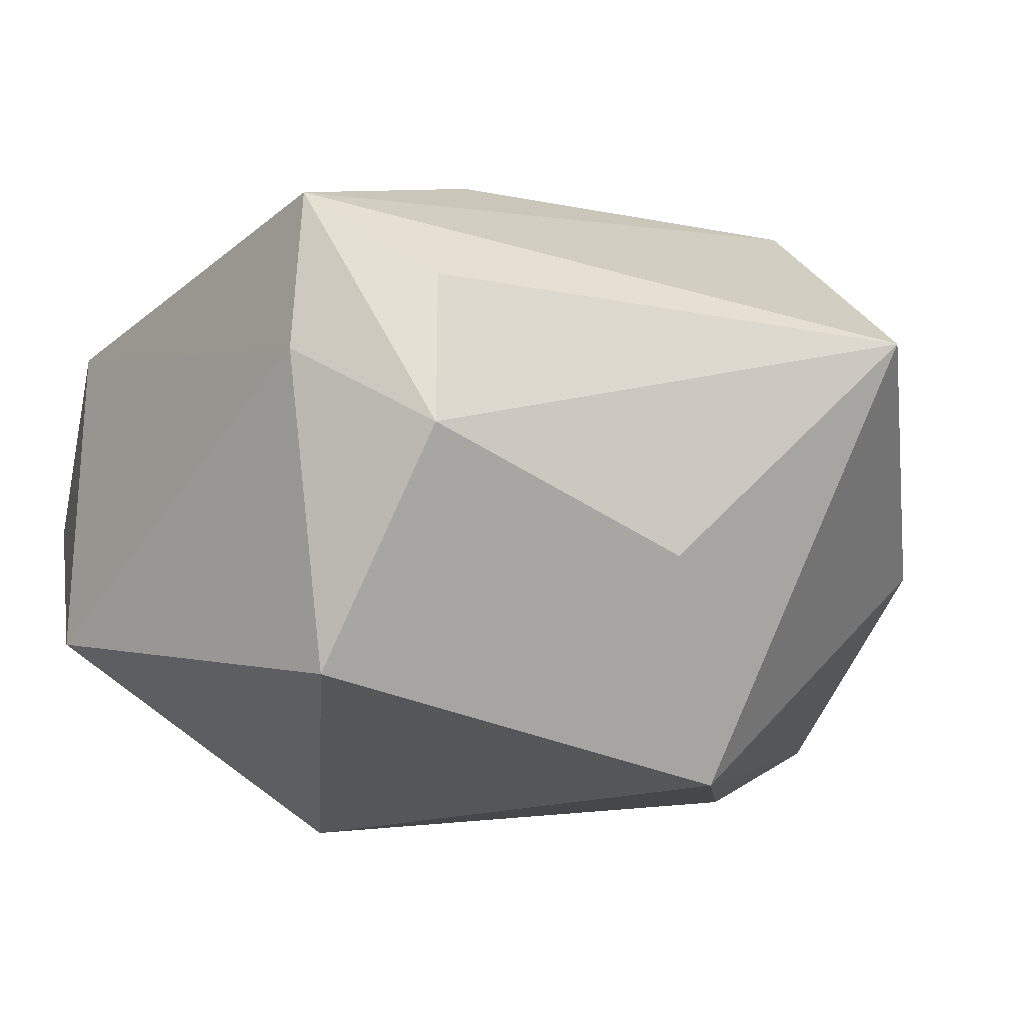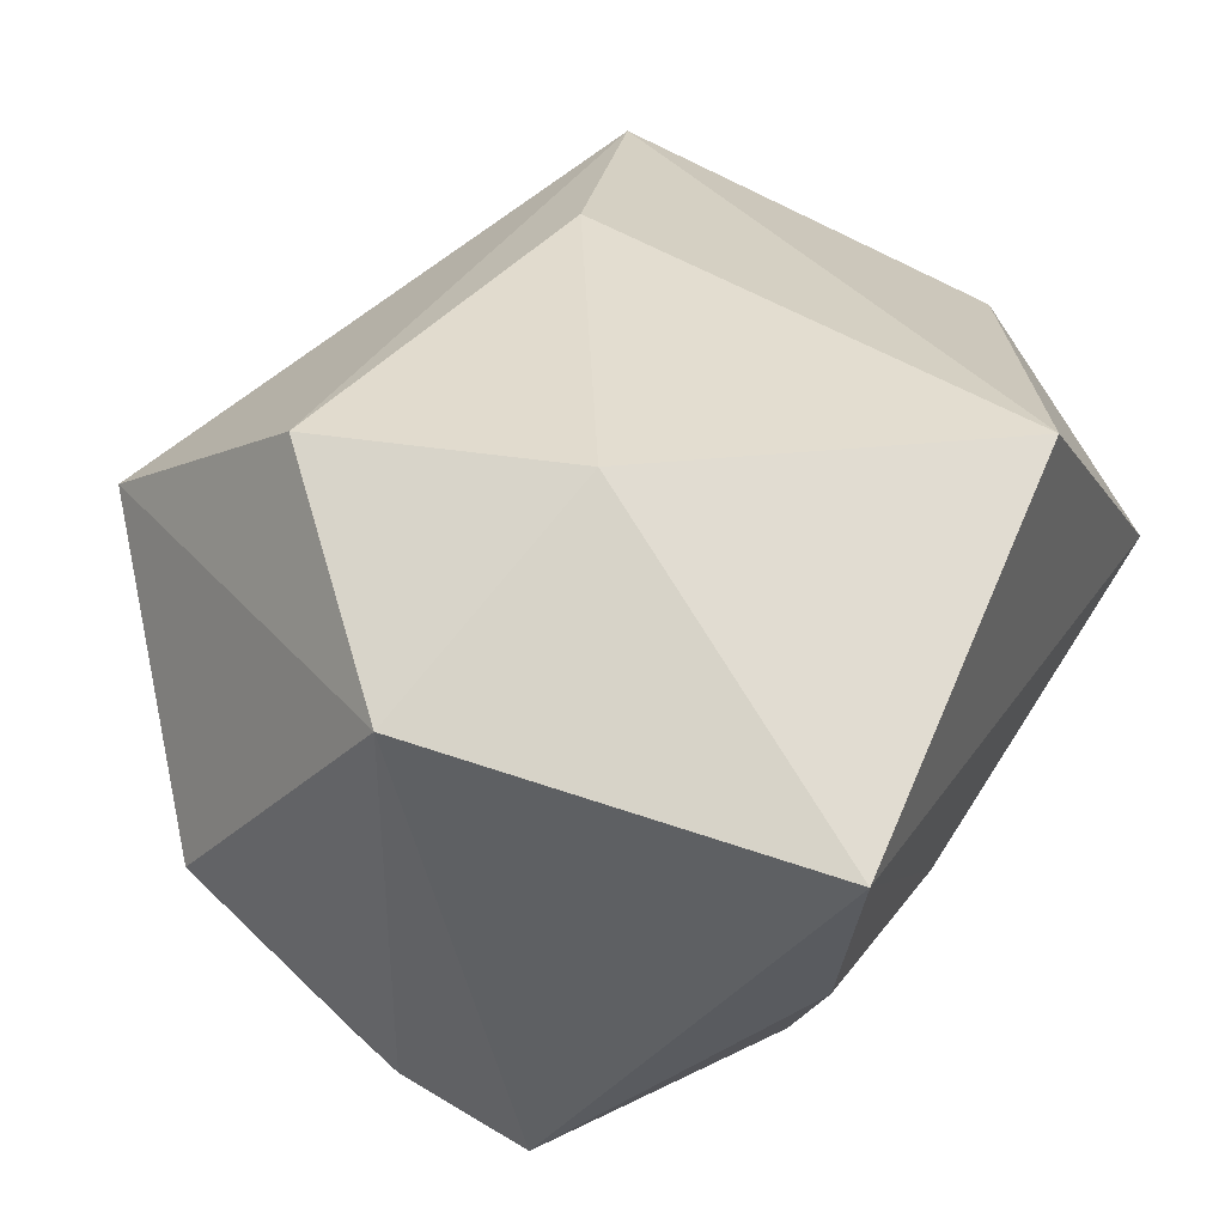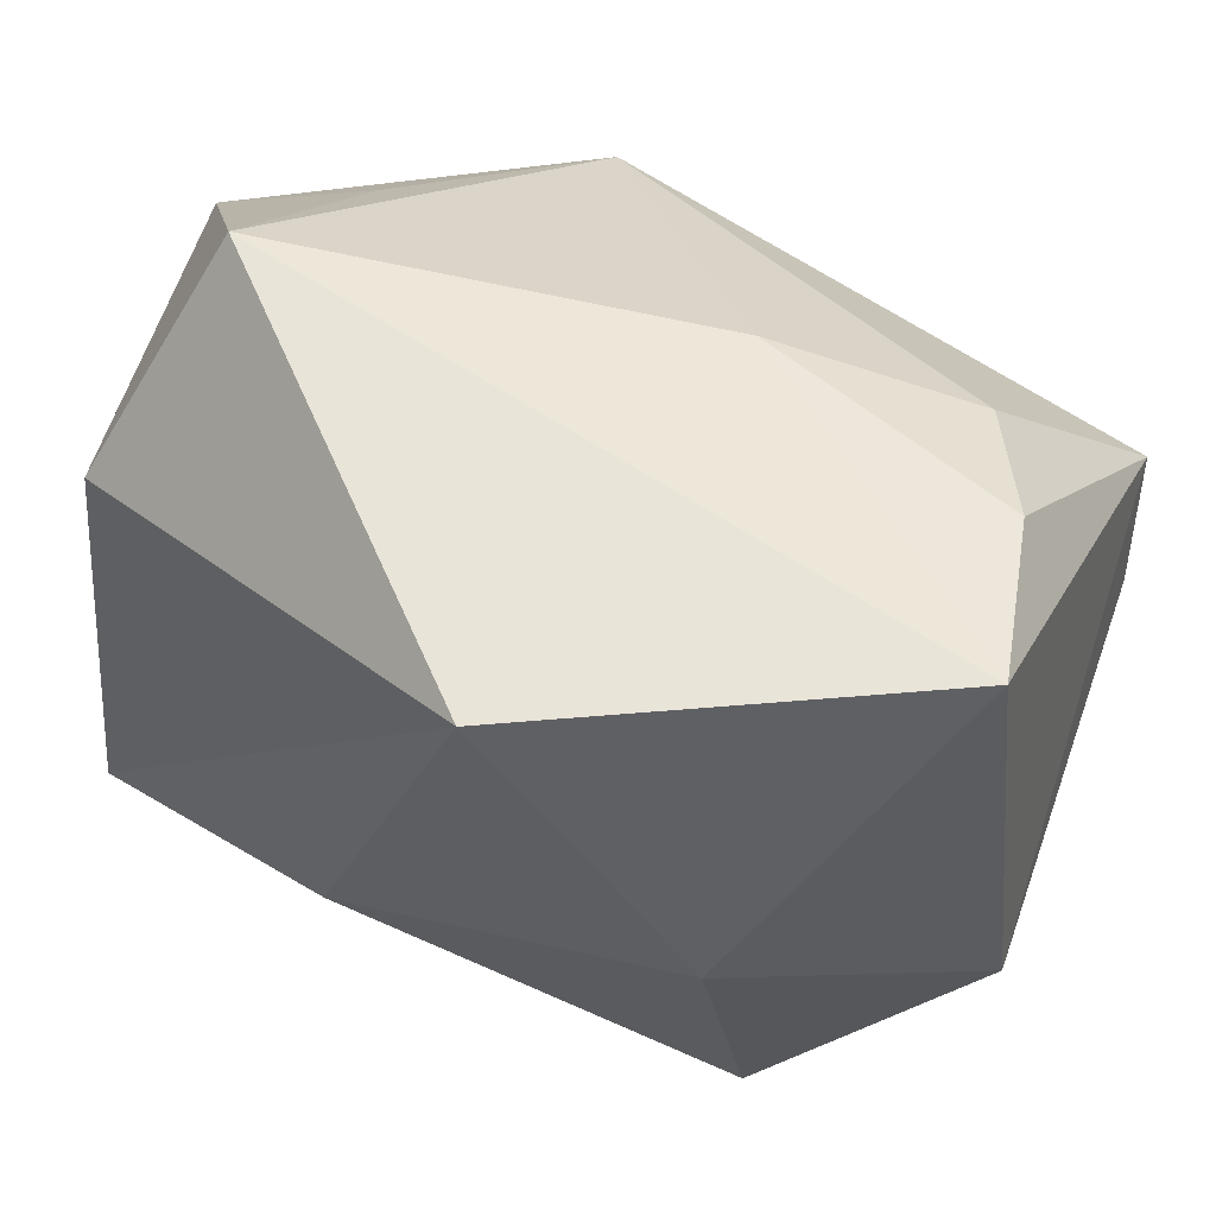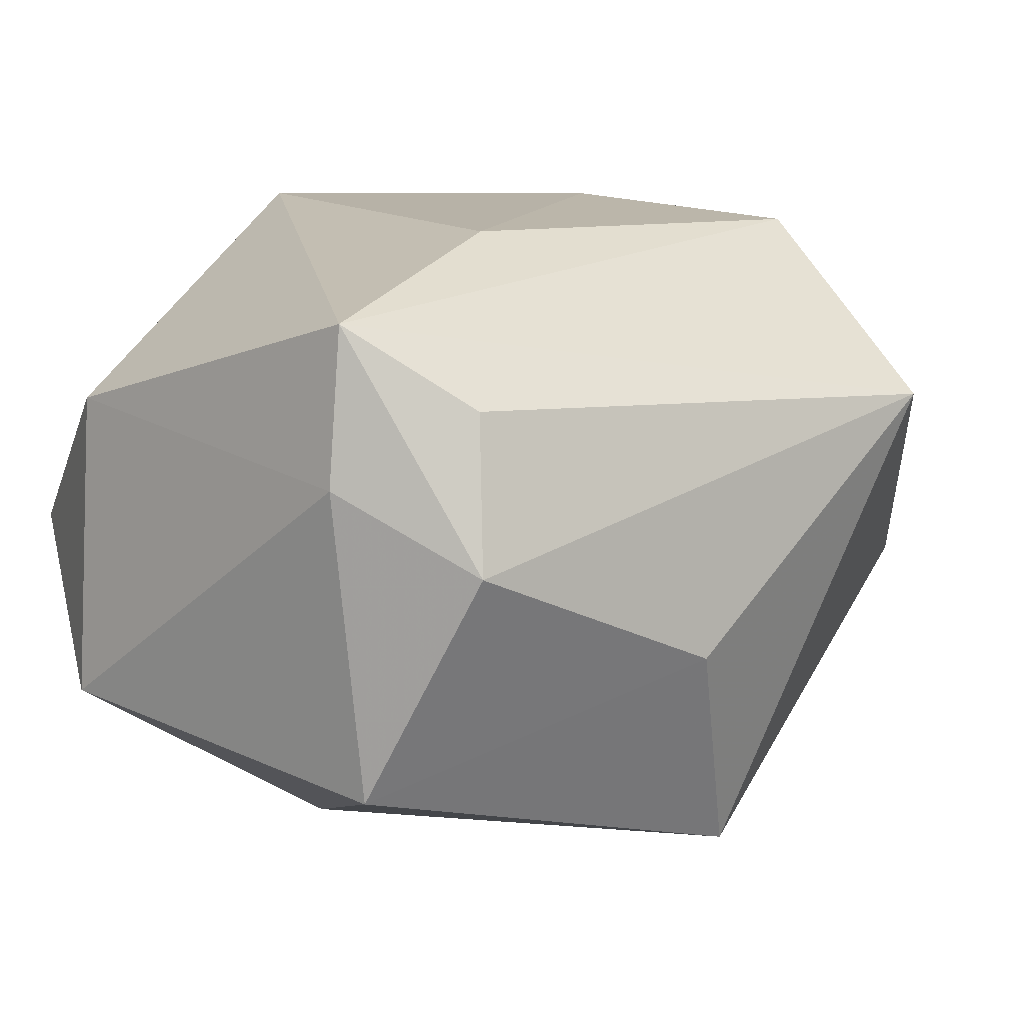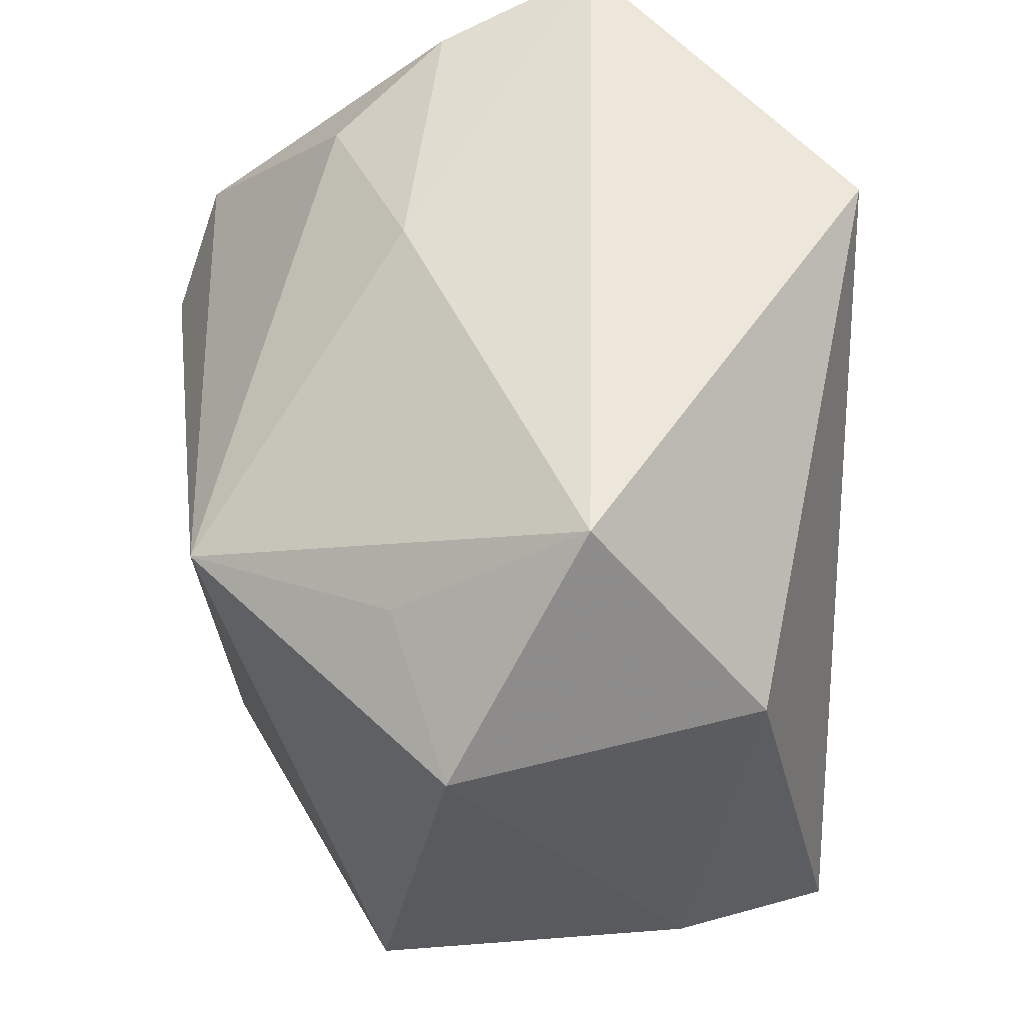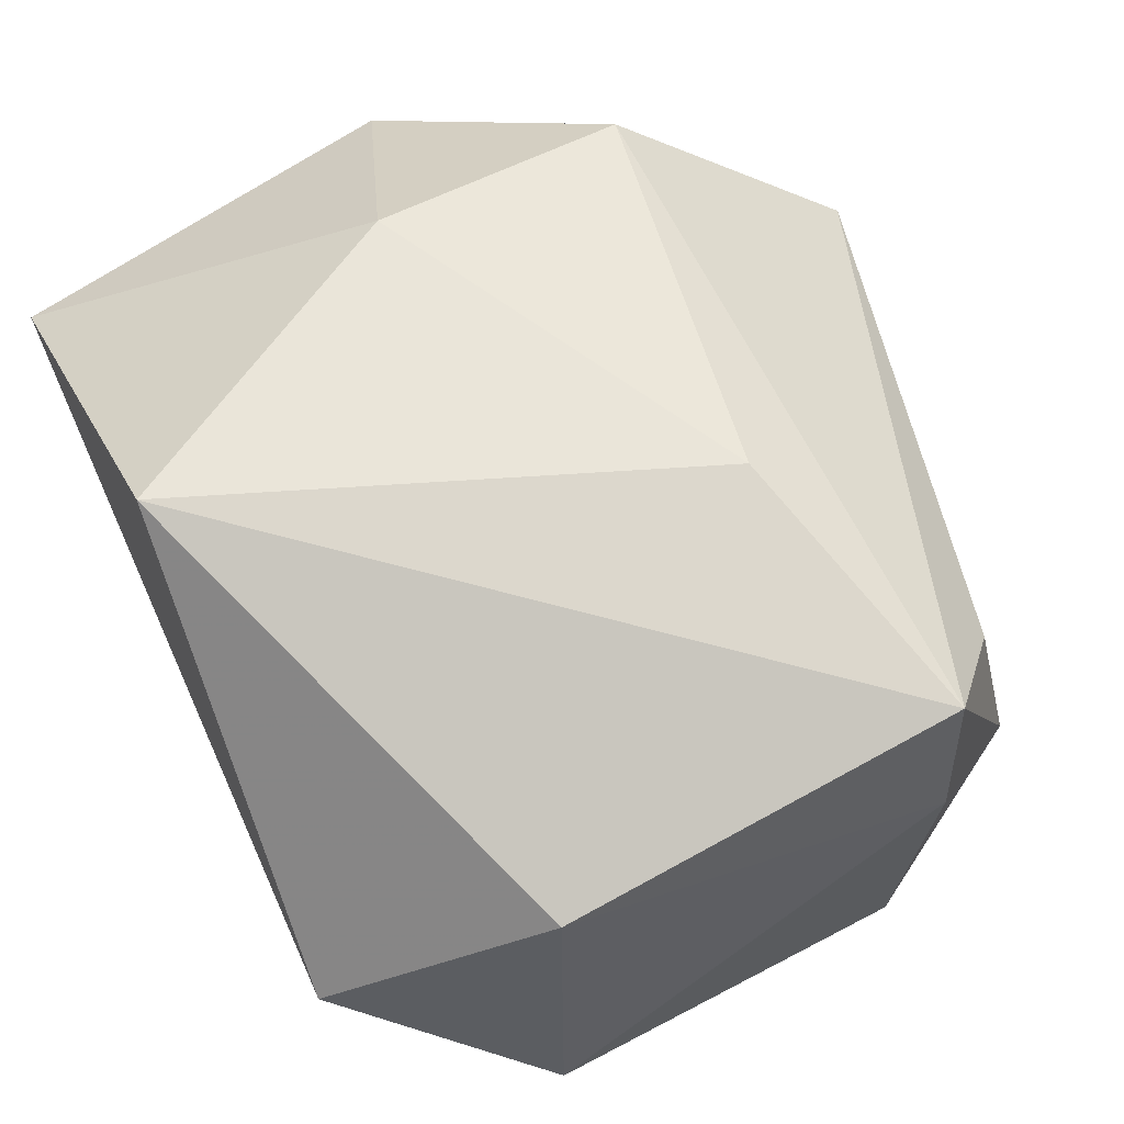
<metadata>
{"format":"obj","ext":"obj","renderer":"f3d","projection":"perspective","resolution":1024,"background":"white","views":[{"elev":-10.5,"azim":-40.4,"up":"+Z"},{"elev":40.9,"azim":116.1,"up":"+Z"},{"elev":60.1,"azim":20.2,"up":"+Y"},{"elev":7.7,"azim":-45.8,"up":"+Z"},{"elev":52.9,"azim":-103.3,"up":"+Y"},{"elev":57.2,"azim":-115.1,"up":"+Z"}]}
</metadata>
<code>
v -0.0404 0.0162 -0.0163
v 0.0009524 -0.02903 -0.03026
v 0.01682 -0.03927 0.012
v 0.02238 -0.01825 0.02831
v -0.03251 -0.0304 -0.001238
v 0.03684 -0.02216 -0.006732
v -0.03907 -0.0199 0.02014
v 0.03987 -0.001549 0.01919
v 0.03951 -0.001883 -0.01843
v -0.03038 -0.02789 0.01267
v 0.01903 0.005902 0.03089
v -0.0307 0.03443 -0.001946
v 0.02678 0.02598 -0.0121
v -0.01124 0.01486 -0.03329
v 0.03836 0.009122 -0.02347
v -0.03601 -0.01924 -0.02195
v 0.03178 0.03115 -0.0004736
v -0.0148 -0.01248 0.02746
v -0.02613 0.02225 -0.01788
v 0.0006446 0.03443 0.03089
v 0.03301 -0.0101 -0.0244
v -0.0392 0.01586 0.01178
v 0.03466 0.03443 0.01495
v 0.008652 0.03066 -0.00914
v -0.04004 -0.01957 0.006016
v 0.03151 0.0007183 -0.02909
v -0.008474 -0.03493 -0.01074
f 20 23 12
f 24 14 12
f 12 23 24
f 8 15 23
f 3 8 4
f 3 4 7
f 23 15 17
f 17 24 23
f 12 14 19
f 19 1 12
f 14 1 19
f 16 1 14
f 11 4 8
f 23 20 11
f 11 8 23
f 22 20 12
f 22 7 20
f 12 1 22
f 10 5 3
f 3 7 10
f 10 7 5
f 6 8 3
f 2 16 14
f 2 6 3
f 13 17 15
f 24 17 13
f 13 15 14
f 14 24 13
f 1 16 25
f 25 22 1
f 7 22 25
f 5 7 25
f 25 16 5
f 18 7 4
f 4 11 18
f 20 7 18
f 18 11 20
f 6 2 21
f 3 5 27
f 27 2 3
f 5 16 27
f 16 2 27
f 9 21 15
f 6 21 9
f 15 8 9
f 8 6 9
f 14 15 26
f 15 21 26
f 26 2 14
f 26 21 2

</code>
